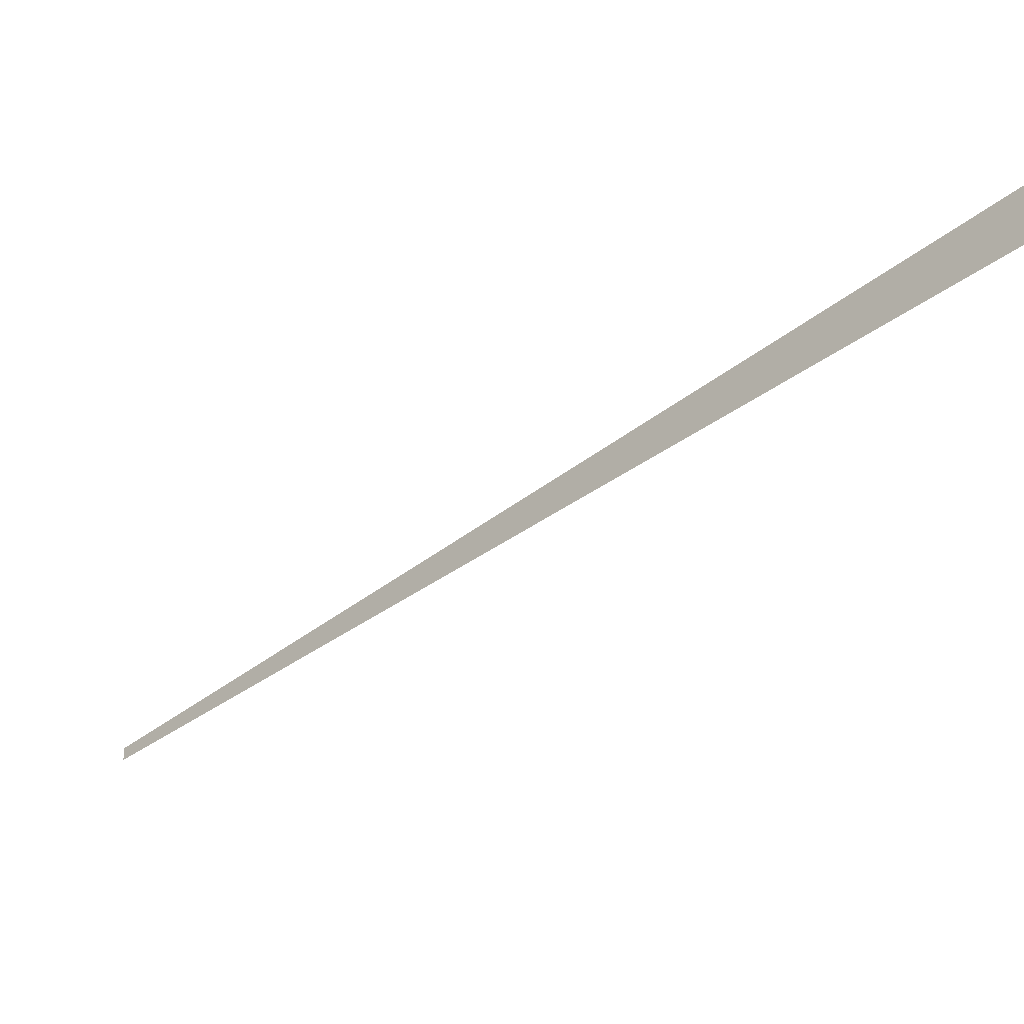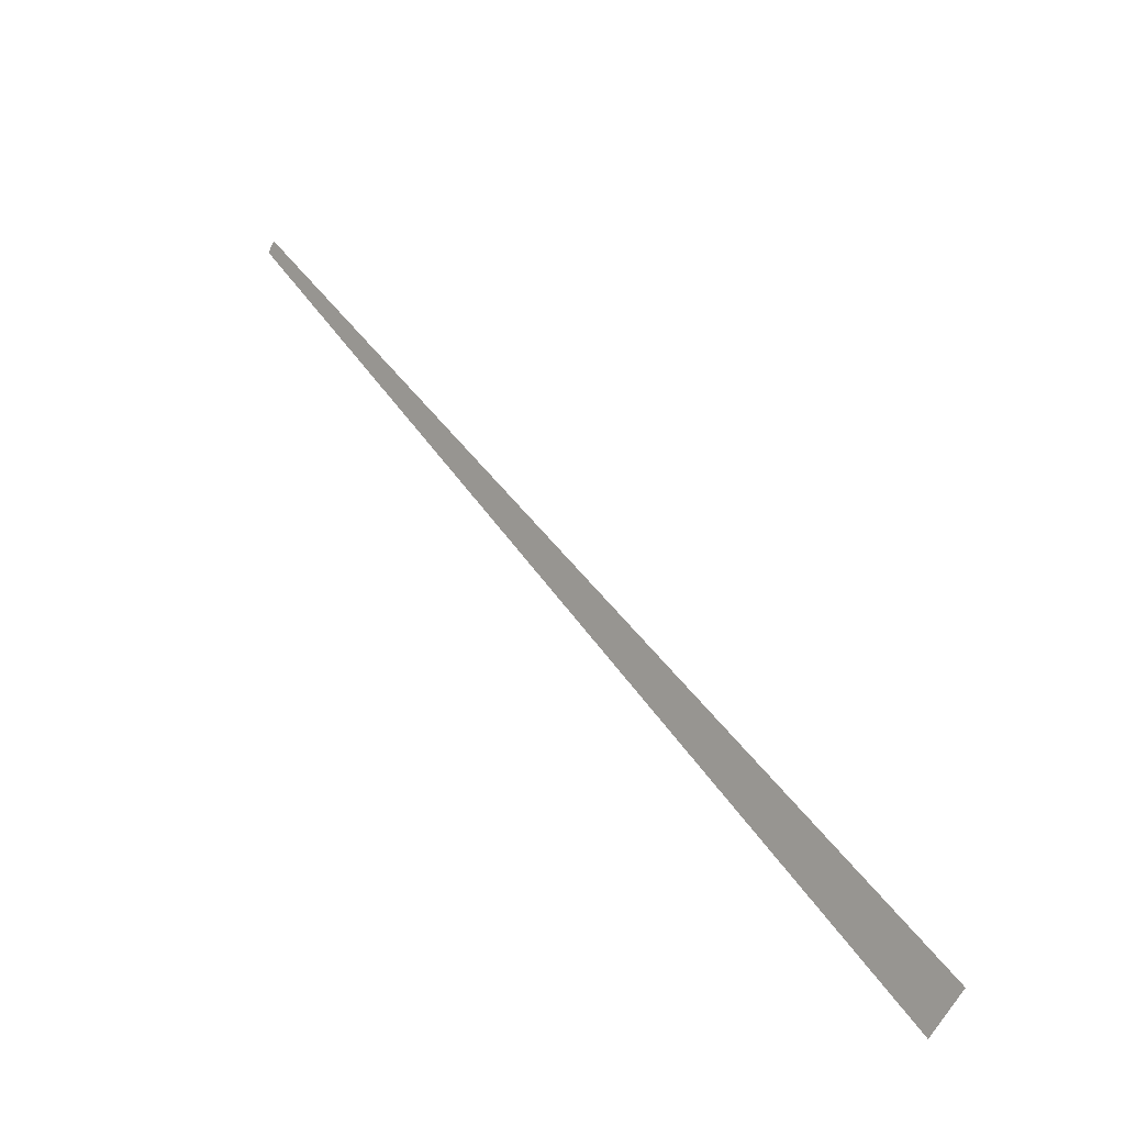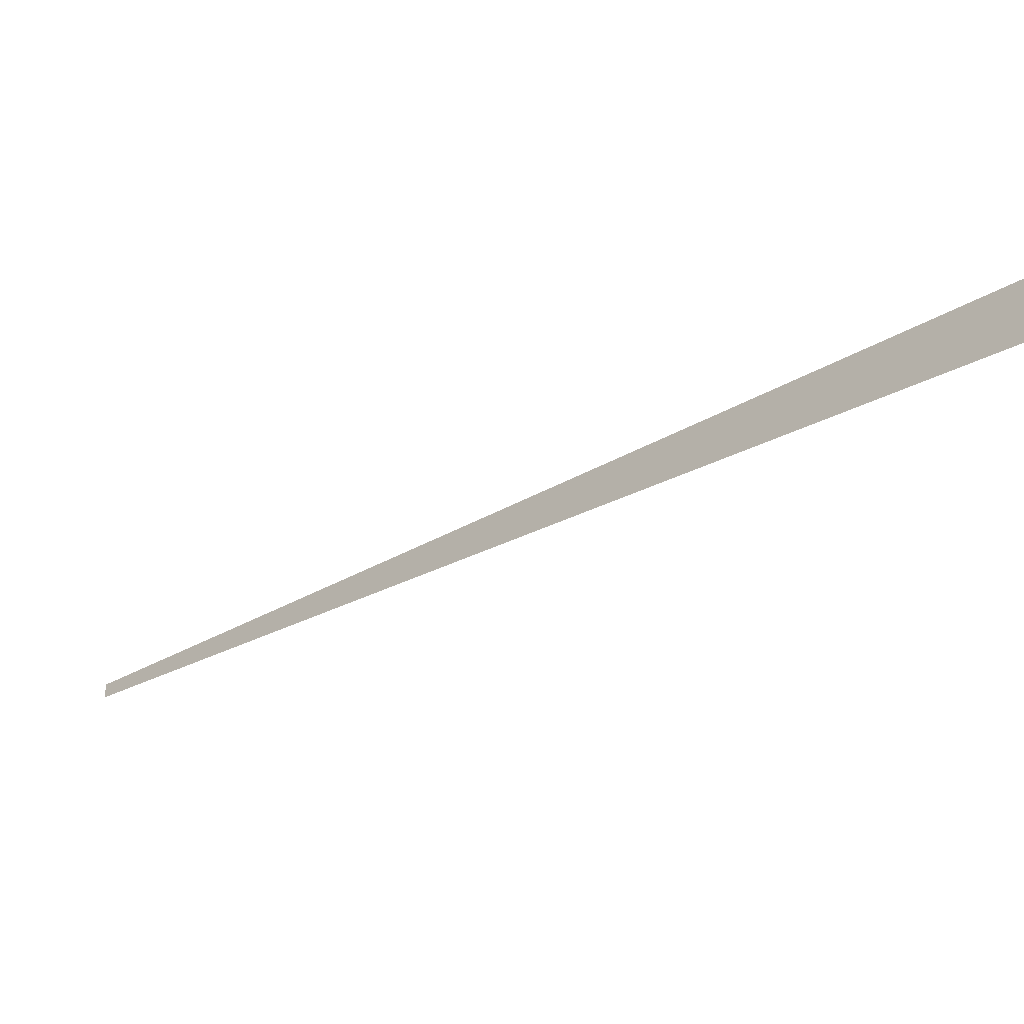
<metadata>
{"format":"obj","ext":"obj","renderer":"f3d","projection":"perspective","resolution":1024,"background":"white","views":[{"elev":-35.6,"azim":170.9,"up":"+Y"},{"elev":-61.3,"azim":153.6,"up":"+Z"},{"elev":-26.3,"azim":167.7,"up":"+Y"}]}
</metadata>
<code>
o mesh12/mesh12-geometry#mesh12-geometry
v 0.04353 -0.7457 0.1395
v 0.2835 -0.7661 0.4701
v 0.2835 -0.761 0.4701
v 0.04353 -0.7661 0.1395
f 1 2 3
f 3 2 1
f 1 4 2
f 2 4 1

</code>
